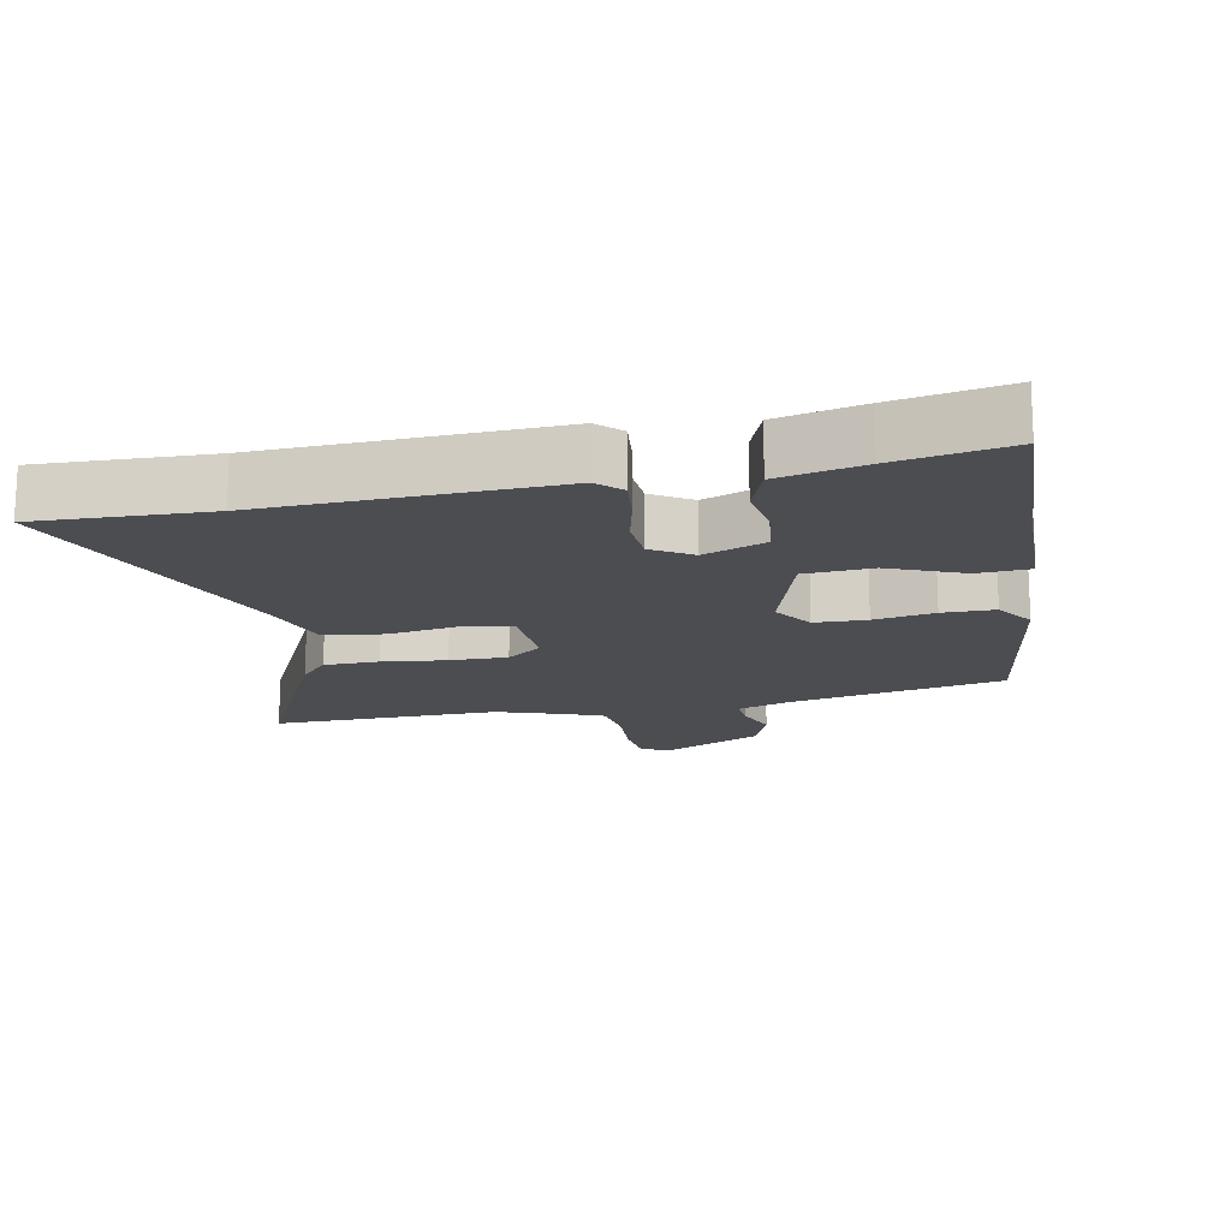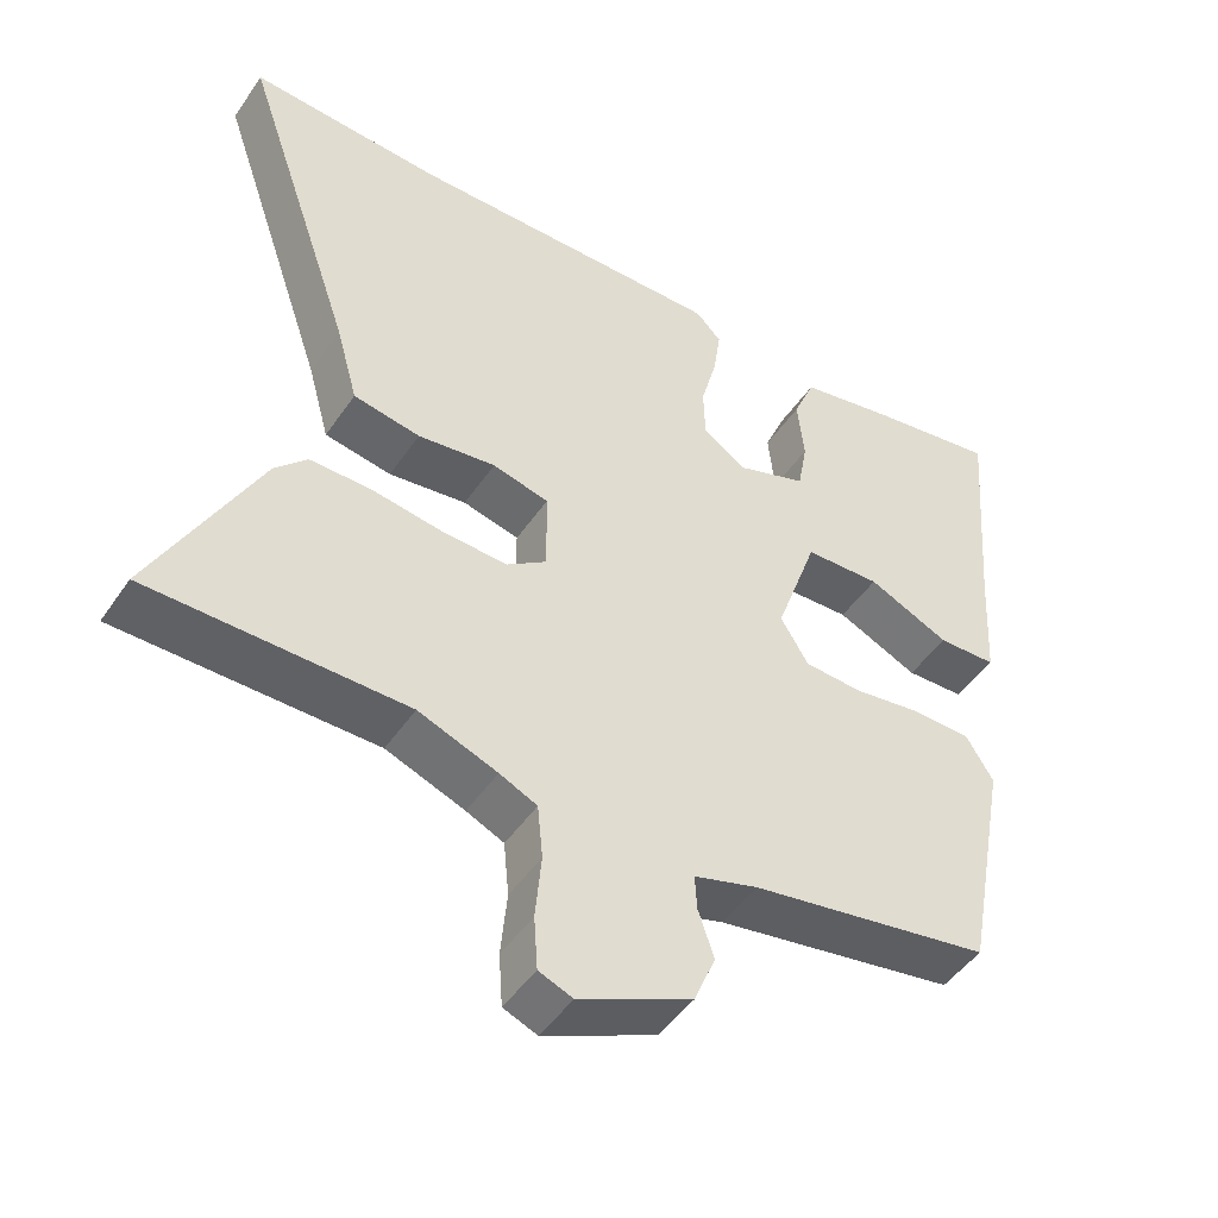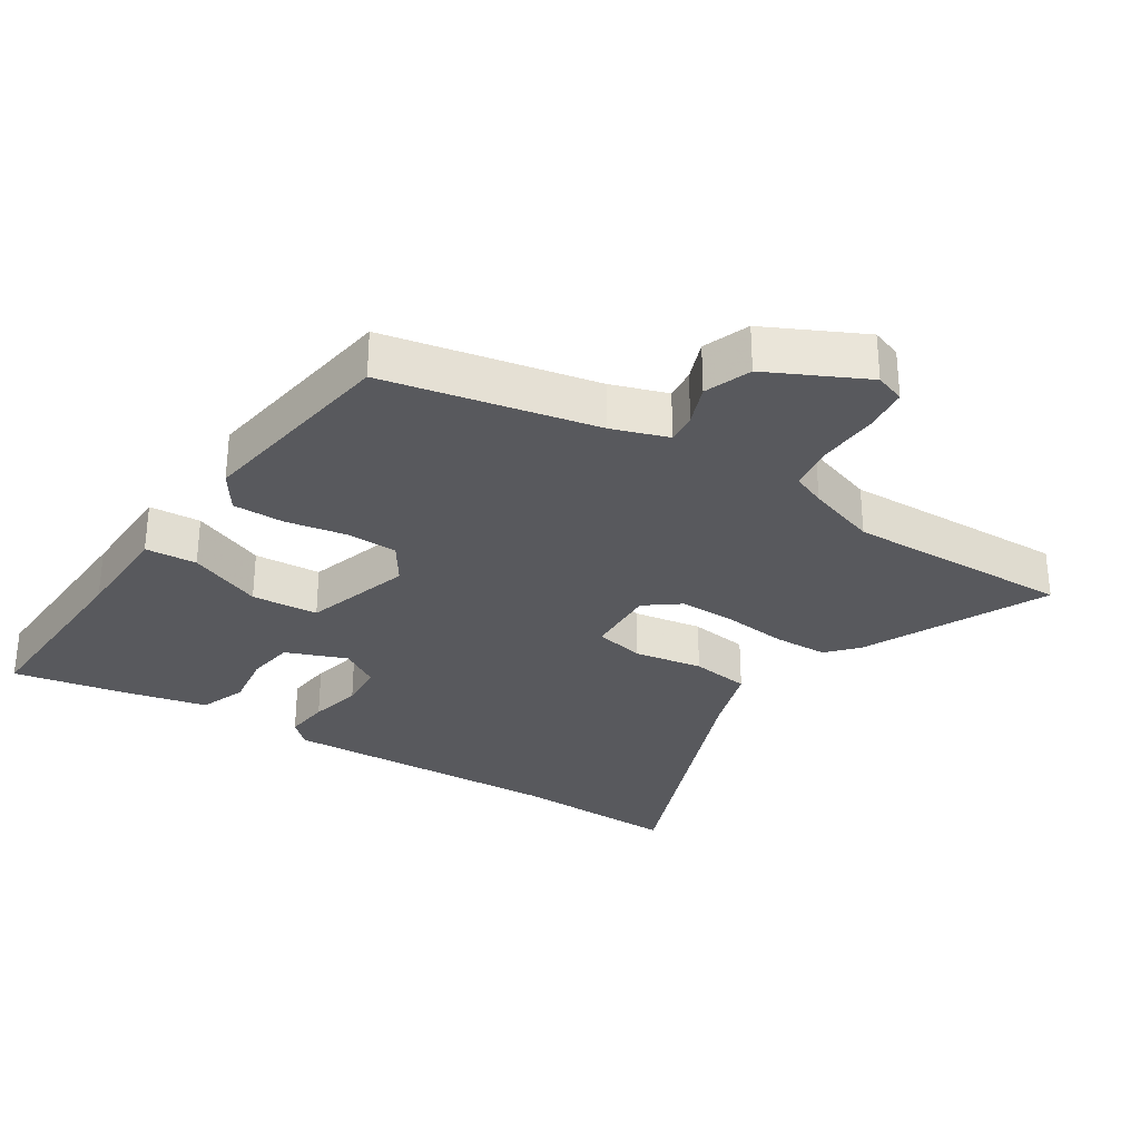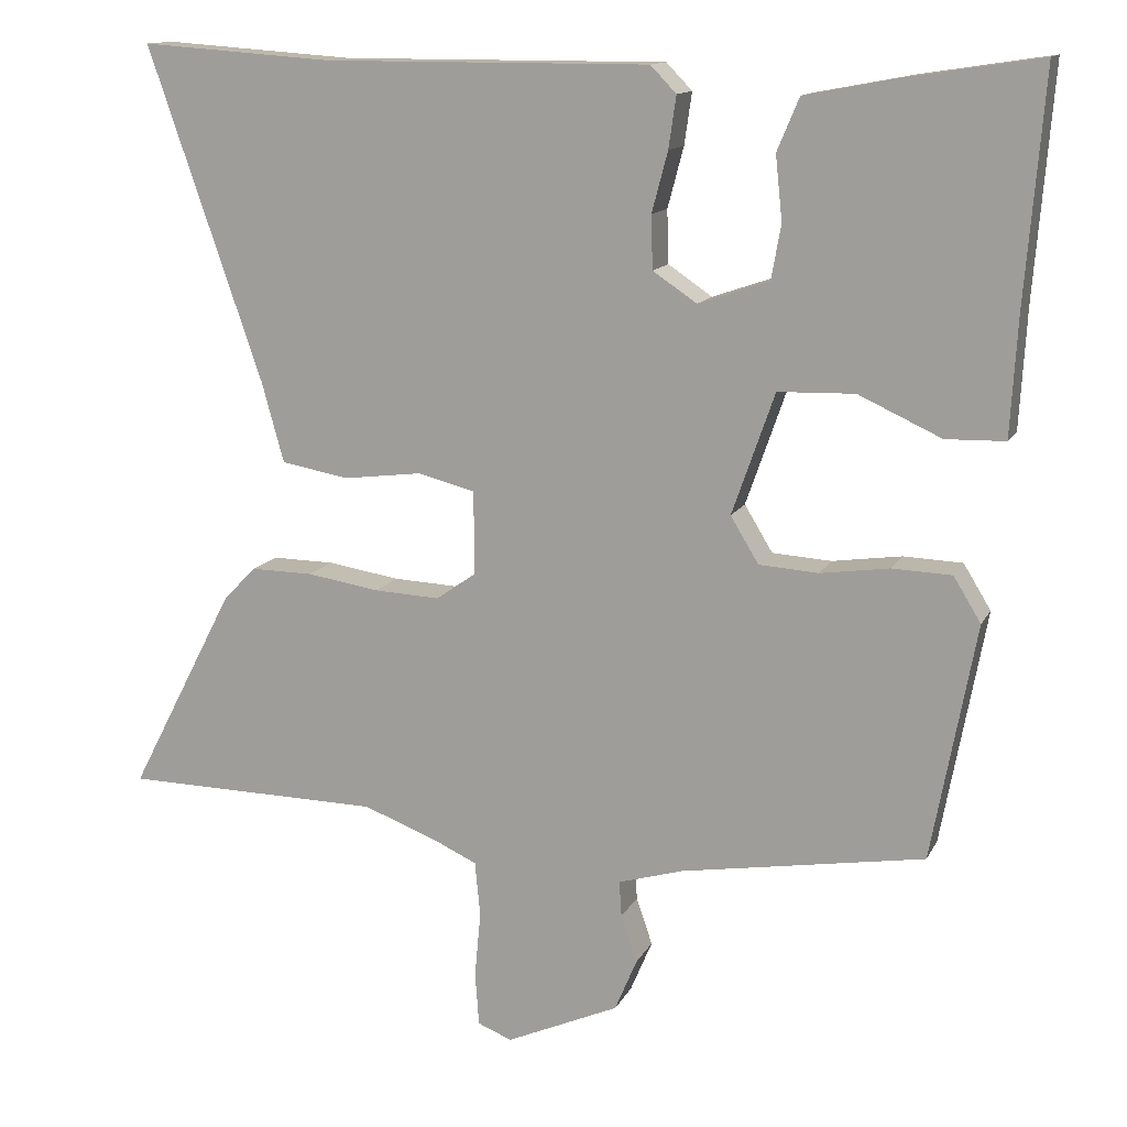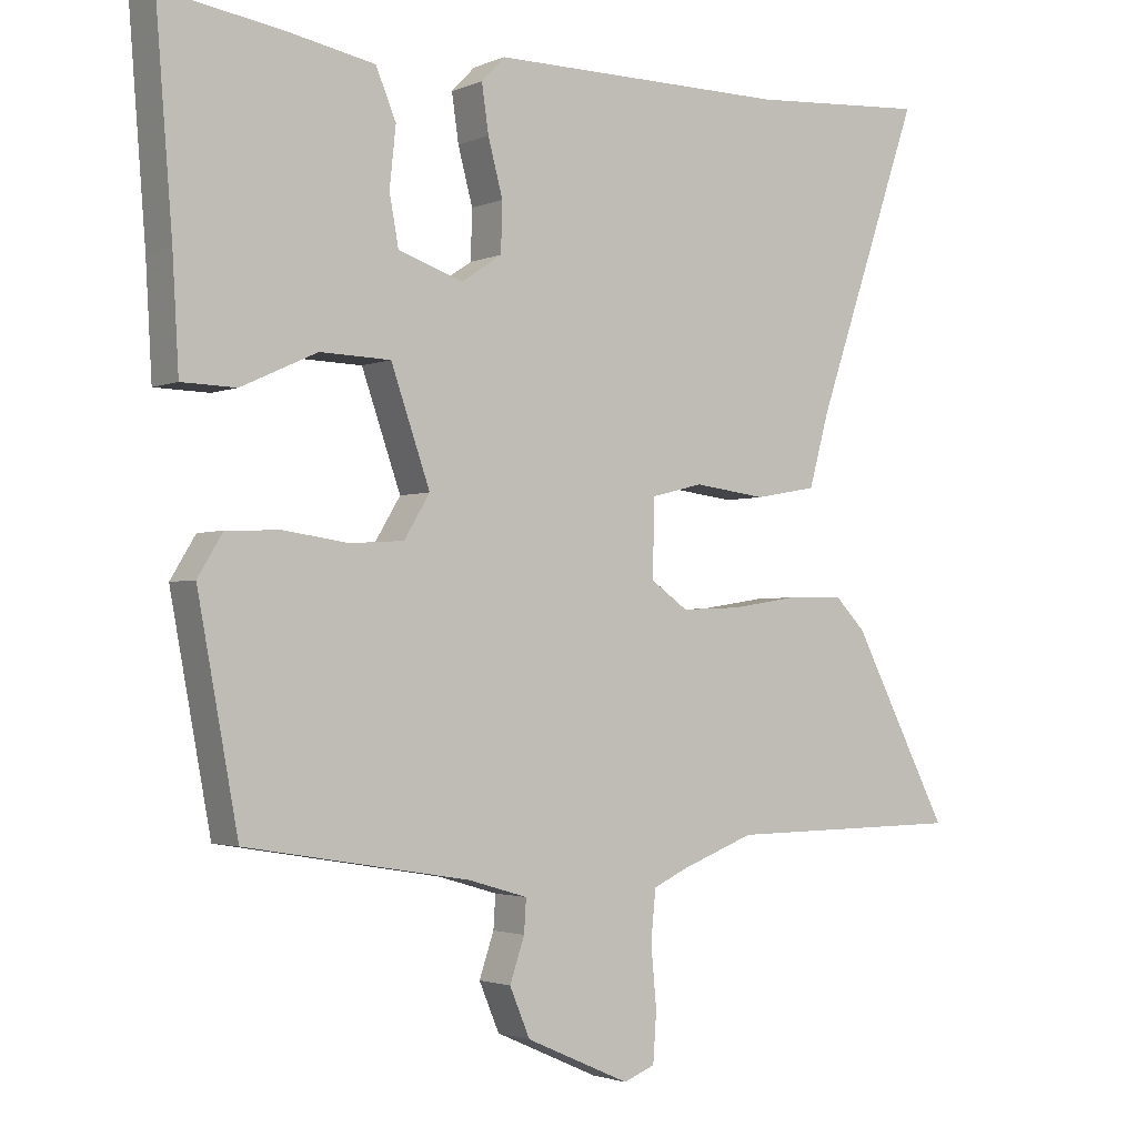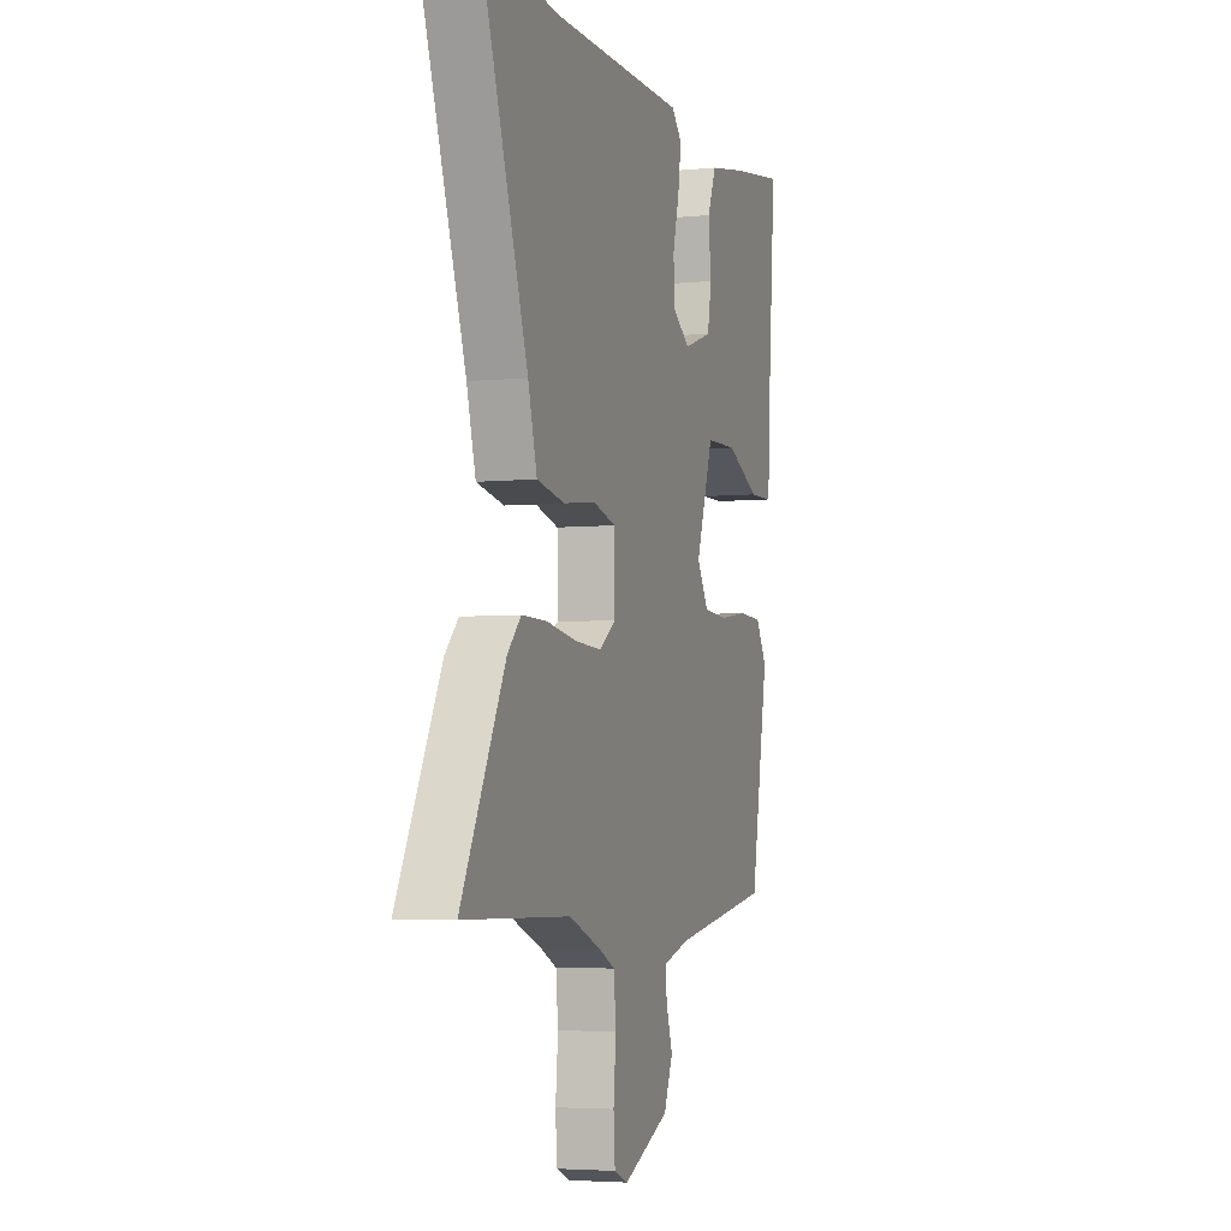
<metadata>
{"format":"obj","ext":"obj","renderer":"f3d","projection":"perspective","resolution":1024,"background":"white","views":[{"elev":-16.0,"azim":13.3,"up":"+Y"},{"elev":-47.5,"azim":-32.6,"up":"+Z"},{"elev":-30.2,"azim":149.5,"up":"+Y"},{"elev":13.2,"azim":18.6,"up":"+Z"},{"elev":-2.3,"azim":145.0,"up":"+Z"},{"elev":-4.4,"azim":-72.0,"up":"+Z"}]}
</metadata>
<code>
v -0.626 0.07 0.509
v -0.371 0.07 0.491
v 0.057 0.07 0.492
v 0.091 0.07 0.457
v 0.081 0.07 0.389
v 0.06 0.07 0.31
v 0.062 0.07 0.24
v 0.12 0.07 0.201
v 0.213 0.07 0.233
v 0.226 0.07 0.304
v 0.217 0.07 0.389
v 0.246 0.07 0.458
v 0.373 0.07 0.482
v 0.544 0.07 0.508
v 0.52 0.07 0.208
v 0.511 0.07 0.051
v 0.433 0.07 0.049
v 0.324 0.07 0.099
v 0.223 0.07 0.096
v 0.167 0.07 -0.064
v 0.204 0.07 -0.125
v 0.282 0.07 -0.13
v 0.373 0.07 -0.117
v 0.451 0.07 -0.12
v 0.487 0.07 -0.179
v 0.429 0.07 -0.49
v 0.108 0.07 -0.543
v 0.023 0.07 -0.568
v 0.026 0.07 -0.615
v 0.047 0.07 -0.677
v 0.018 0.07 -0.746
v -0.131 0.07 -0.812
v -0.176 0.07 -0.794
v -0.181 0.07 -0.724
v -0.173 0.07 -0.637
v -0.18 0.07 -0.565
v -0.23 0.07 -0.542
v -0.335 0.07 -0.502
v -0.677 0.07 -0.497
v -0.537 0.07 -0.227
v -0.494 0.07 -0.183
v -0.412 0.07 -0.184
v -0.316 0.07 -0.199
v -0.23 0.07 -0.203
v -0.177 0.07 -0.166
v -0.178 0.07 -0.056
v -0.253 0.07 -0.037
v -0.357 0.07 -0.05
v -0.446 0.07 -0.034
v -0.475 0.07 0.071
v -0.626 0 0.509
v -0.371 0 0.491
v 0.057 0 0.492
v 0.091 0 0.457
v 0.081 0 0.389
v 0.06 0 0.31
v 0.062 0 0.24
v 0.12 0 0.201
v 0.213 0 0.233
v 0.226 0 0.304
v 0.217 0 0.389
v 0.246 0 0.458
v 0.373 0 0.482
v 0.544 0 0.508
v 0.52 0 0.208
v 0.511 0 0.051
v 0.433 0 0.049
v 0.324 0 0.099
v 0.223 0 0.096
v 0.167 0 -0.064
v 0.204 0 -0.125
v 0.282 0 -0.13
v 0.373 0 -0.117
v 0.451 0 -0.12
v 0.487 0 -0.179
v 0.429 0 -0.49
v 0.108 0 -0.543
v 0.023 0 -0.568
v 0.026 0 -0.615
v 0.047 0 -0.677
v 0.018 0 -0.746
v -0.131 0 -0.812
v -0.176 0 -0.794
v -0.181 0 -0.724
v -0.173 0 -0.637
v -0.18 0 -0.565
v -0.23 0 -0.542
v -0.335 0 -0.502
v -0.677 0 -0.497
v -0.537 0 -0.227
v -0.494 0 -0.183
v -0.412 0 -0.184
v -0.316 0 -0.199
v -0.23 0 -0.203
v -0.177 0 -0.166
v -0.178 0 -0.056
v -0.253 0 -0.037
v -0.357 0 -0.05
v -0.446 0 -0.034
v -0.475 0 0.071
f 47 48 49 50
f 50 1 2
f 47 50 2
f 46 47 2
f 41 42 43
f 40 41 43
f 39 40 43
f 38 39 43
f 37 38 43 44
f 36 37 44 45
f 33 34 35
f 32 33 35
f 31 32 35
f 30 31 35
f 29 30 35
f 35 36 45
f 29 35 45
f 28 29 45
f 25 26 27
f 24 25 27
f 23 24 27
f 22 23 27
f 27 28 45
f 22 27 45
f 21 22 45
f 15 16 17 18
f 14 15 18
f 13 14 18
f 12 13 18
f 11 12 18
f 10 11 18
f 9 10 18 19
f 8 9 19 20
f 4 5 6
f 3 4 6
f 2 3 6
f 46 2 6
f 46 6 7
f 20 21 45 46
f 7 8 20 46
f 100 99 98 97
f 52 51 100
f 52 100 97
f 52 97 96
f 93 92 91
f 93 91 90
f 93 90 89
f 93 89 88
f 94 93 88 87
f 95 94 87 86
f 85 84 83
f 85 83 82
f 85 82 81
f 85 81 80
f 85 80 79
f 95 86 85
f 95 85 79
f 95 79 78
f 77 76 75
f 77 75 74
f 77 74 73
f 77 73 72
f 95 78 77
f 95 77 72
f 95 72 71
f 68 67 66 65
f 68 65 64
f 68 64 63
f 68 63 62
f 68 62 61
f 68 61 60
f 69 68 60 59
f 70 69 59 58
f 56 55 54
f 56 54 53
f 56 53 52
f 56 52 96
f 57 56 96
f 96 95 71 70
f 96 70 58 57
f 1 51 52 2
f 2 52 53 3
f 3 53 54 4
f 4 54 55 5
f 5 55 56 6
f 6 56 57 7
f 7 57 58 8
f 8 58 59 9
f 9 59 60 10
f 10 60 61 11
f 11 61 62 12
f 12 62 63 13
f 13 63 64 14
f 14 64 65 15
f 15 65 66 16
f 16 66 67 17
f 17 67 68 18
f 18 68 69 19
f 19 69 70 20
f 20 70 71 21
f 21 71 72 22
f 22 72 73 23
f 23 73 74 24
f 24 74 75 25
f 25 75 76 26
f 26 76 77 27
f 27 77 78 28
f 28 78 79 29
f 29 79 80 30
f 30 80 81 31
f 31 81 82 32
f 32 82 83 33
f 33 83 84 34
f 34 84 85 35
f 35 85 86 36
f 36 86 87 37
f 37 87 88 38
f 38 88 89 39
f 39 89 90 40
f 40 90 91 41
f 41 91 92 42
f 42 92 93 43
f 43 93 94 44
f 44 94 95 45
f 45 95 96 46
f 46 96 97 47
f 47 97 98 48
f 48 98 99 49
f 49 99 100 50
f 50 100 51 1

</code>
